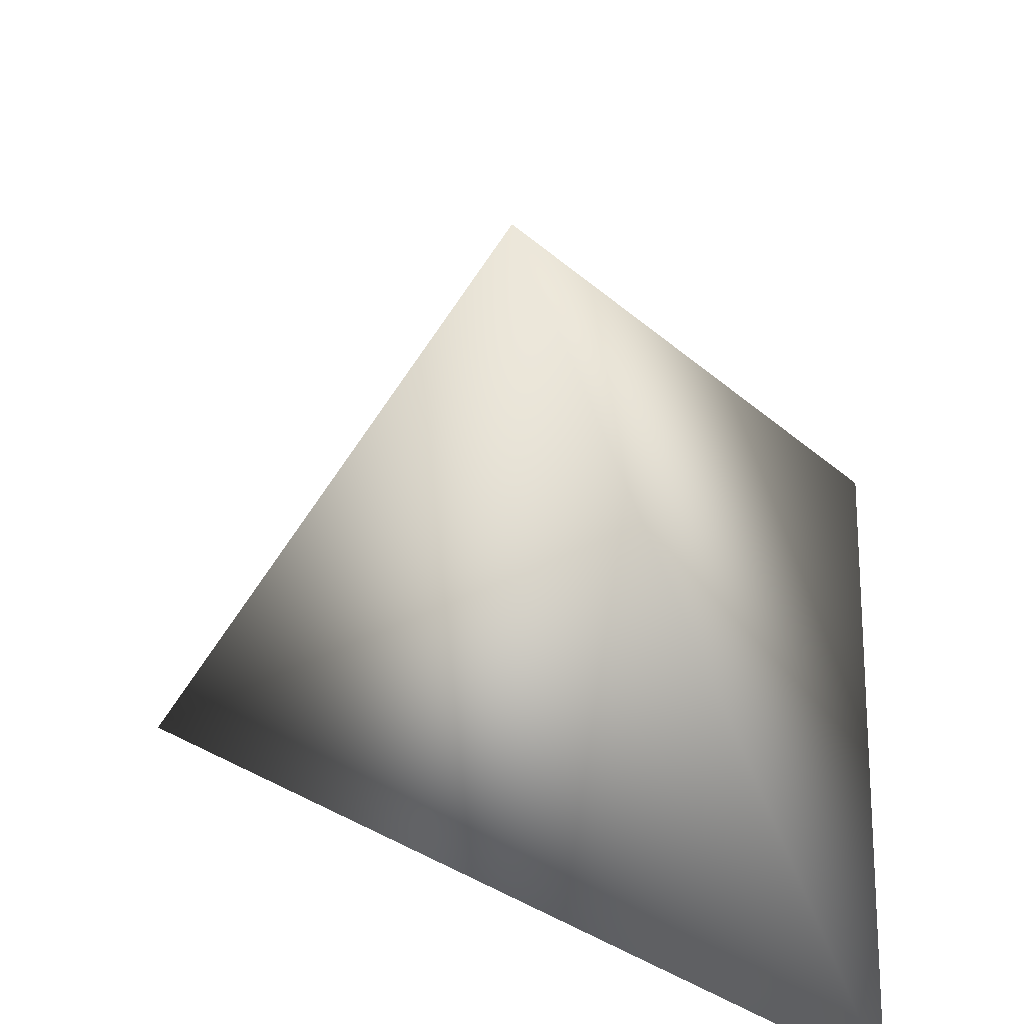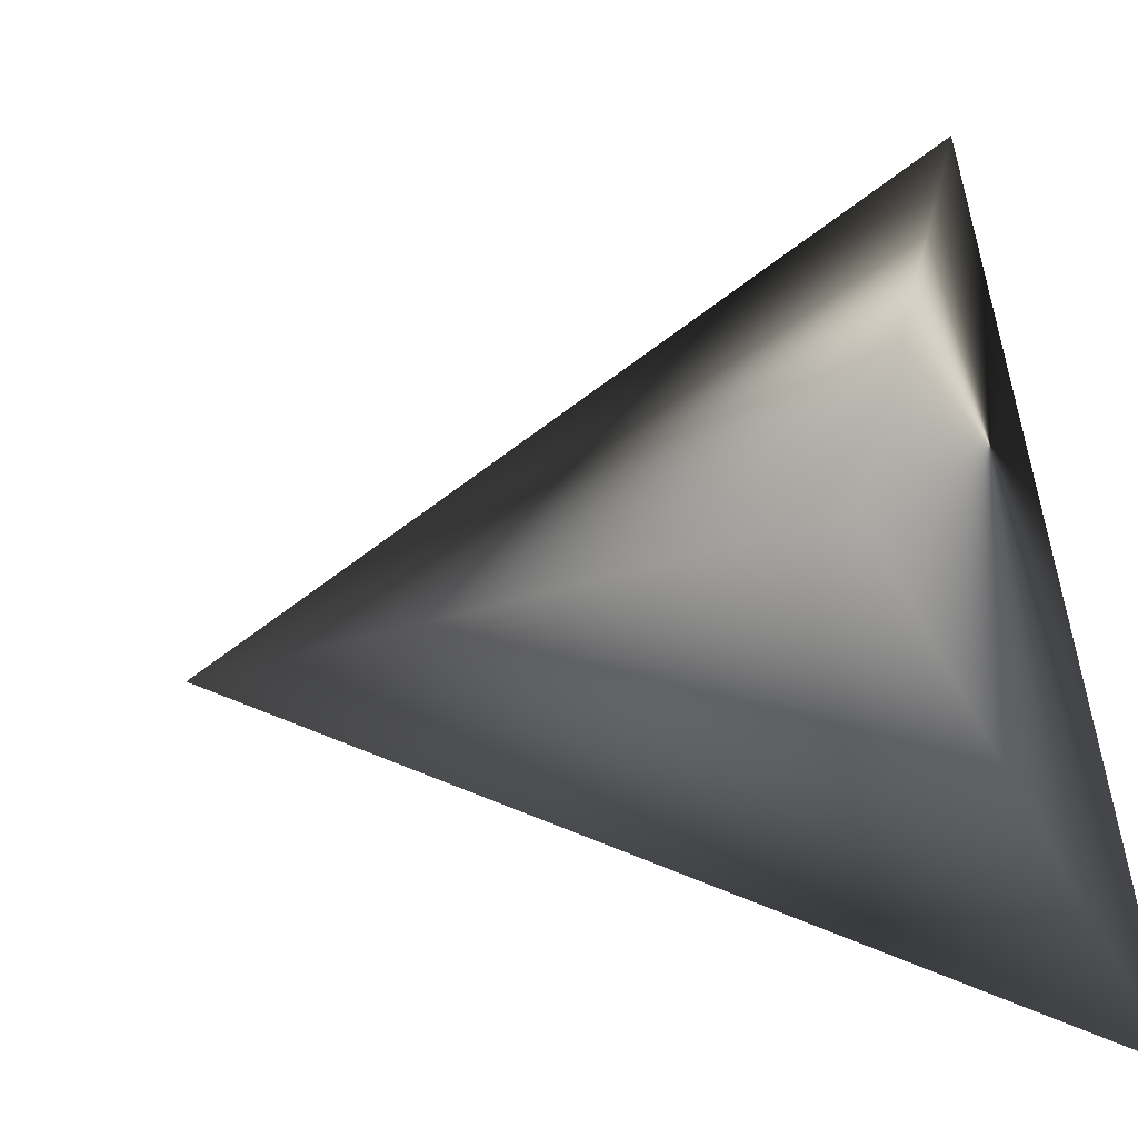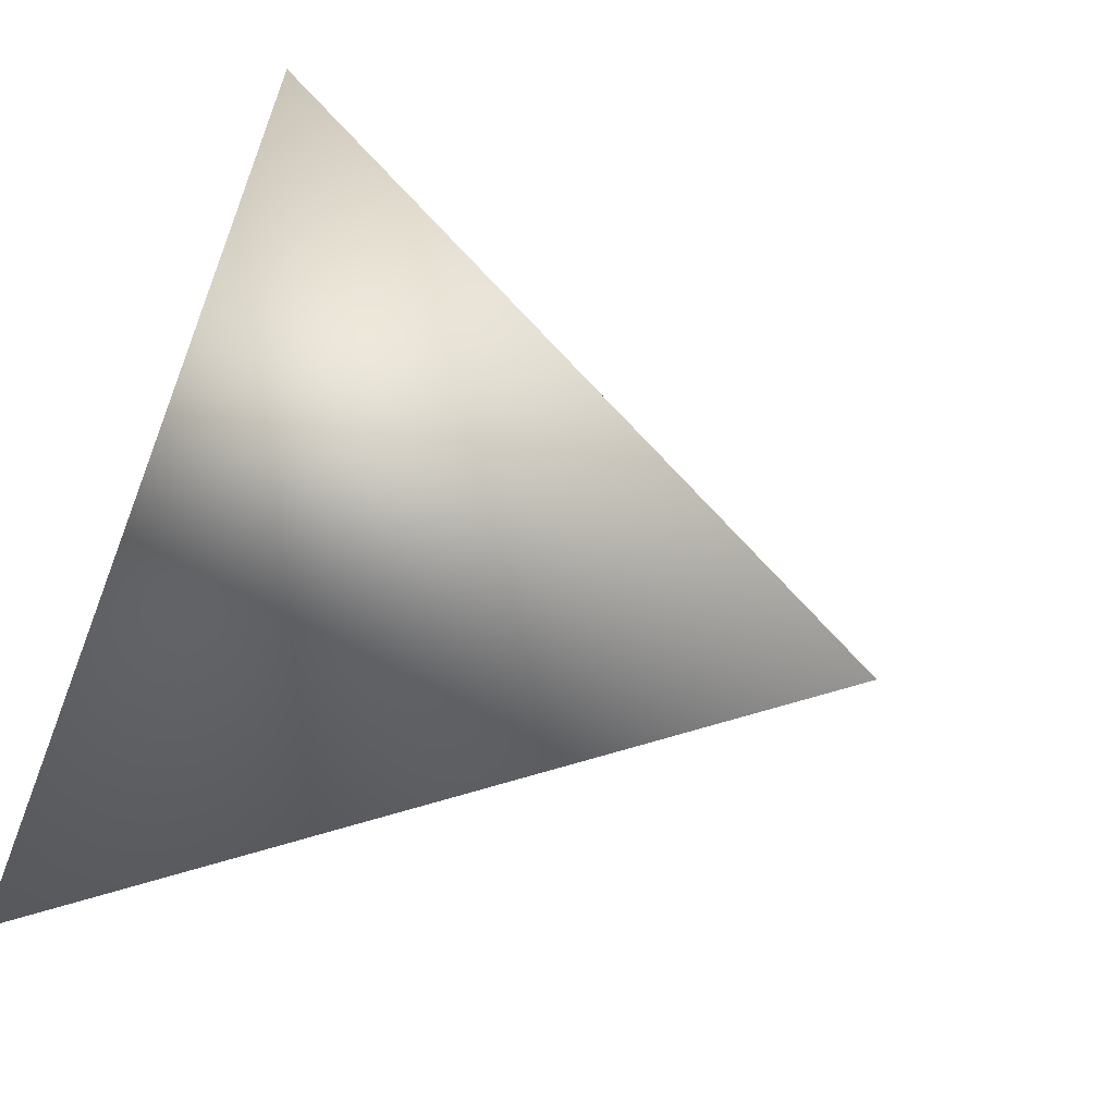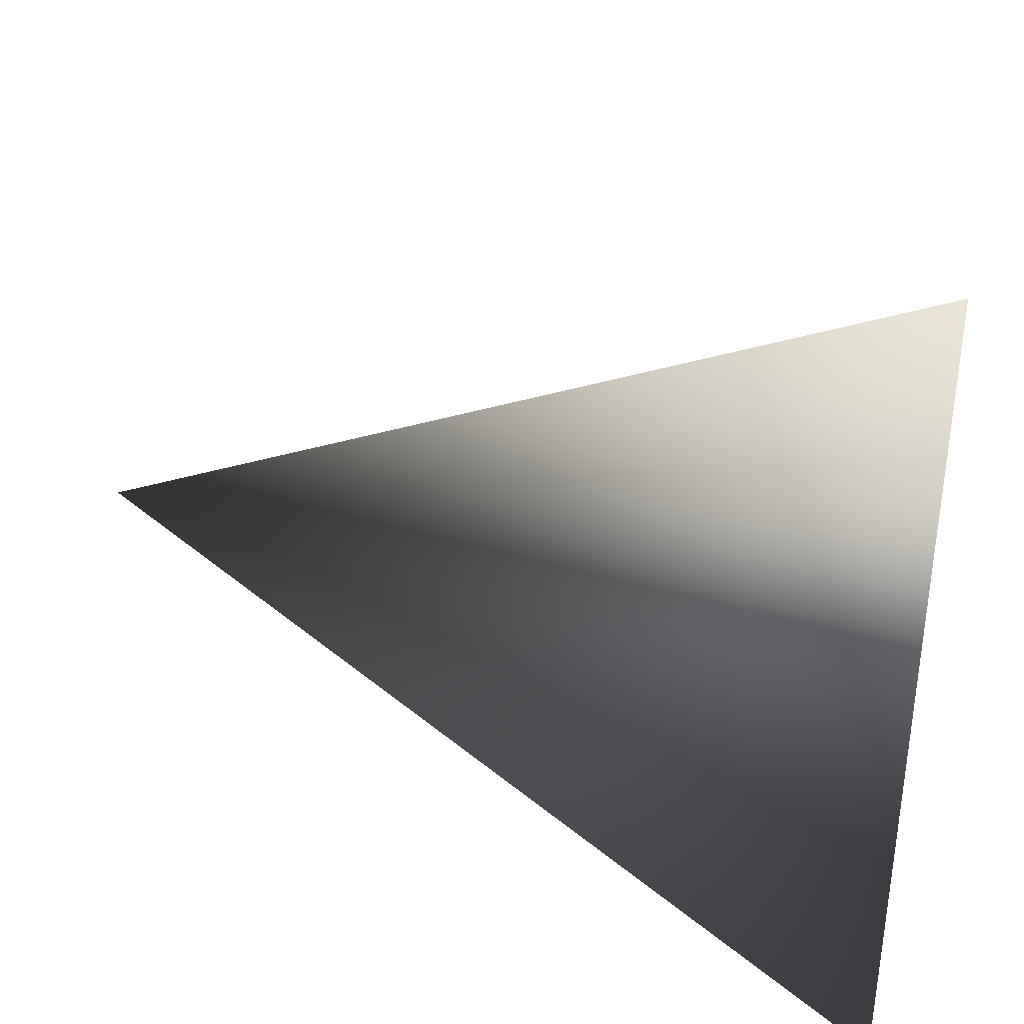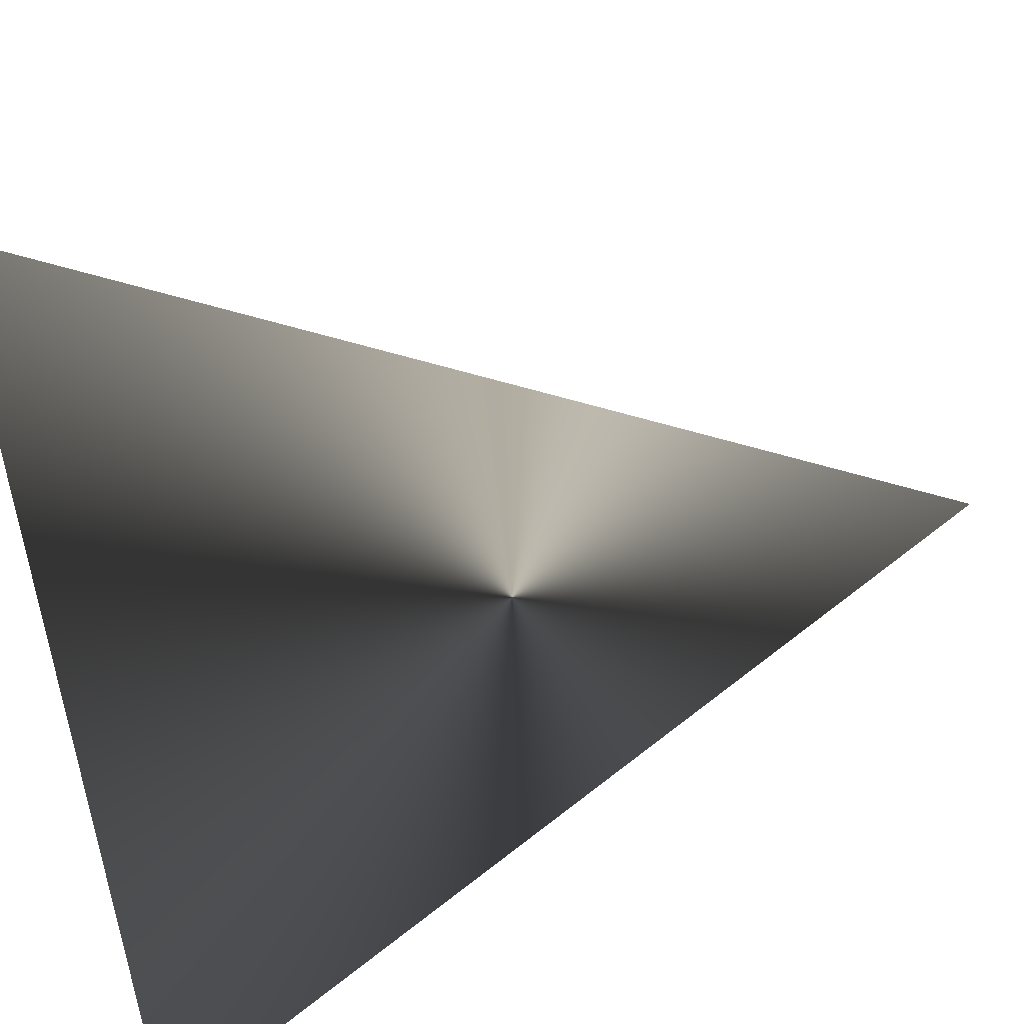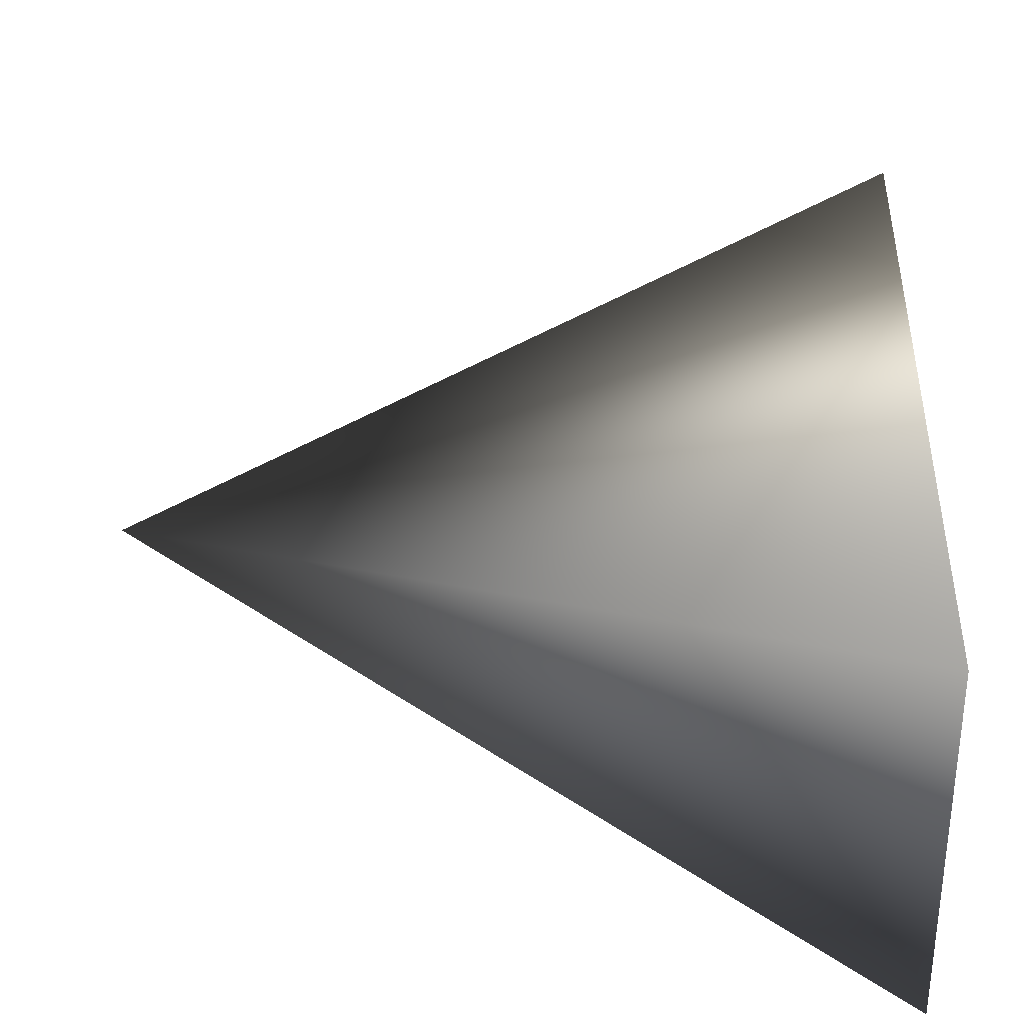
<metadata>
{"format":"obj","ext":"obj","renderer":"f3d","projection":"perspective","resolution":1024,"background":"white","views":[{"elev":50.0,"azim":92.6,"up":"+Y"},{"elev":-40.2,"azim":-65.5,"up":"+Z"},{"elev":19.7,"azim":138.6,"up":"+Z"},{"elev":58.9,"azim":-86.7,"up":"+Z"},{"elev":-79.4,"azim":-78.2,"up":"+Y"},{"elev":-30.3,"azim":-84.7,"up":"+Z"}]}
</metadata>
<code>
v  0  2  0
v -1  0 -1
v  0  0  1
v  1  0 -1
f 1 4 2
f 1 3 4
f 1 2 3
f 3 2 4

</code>
